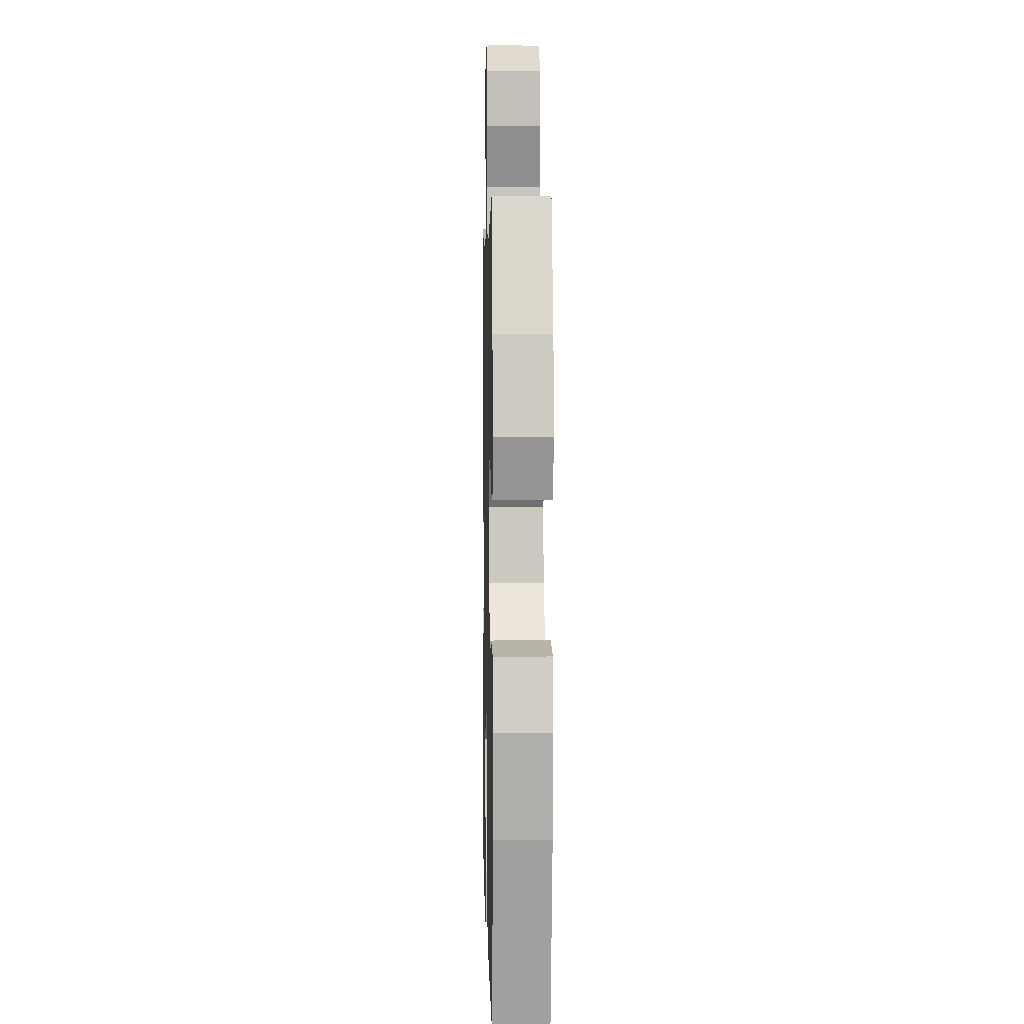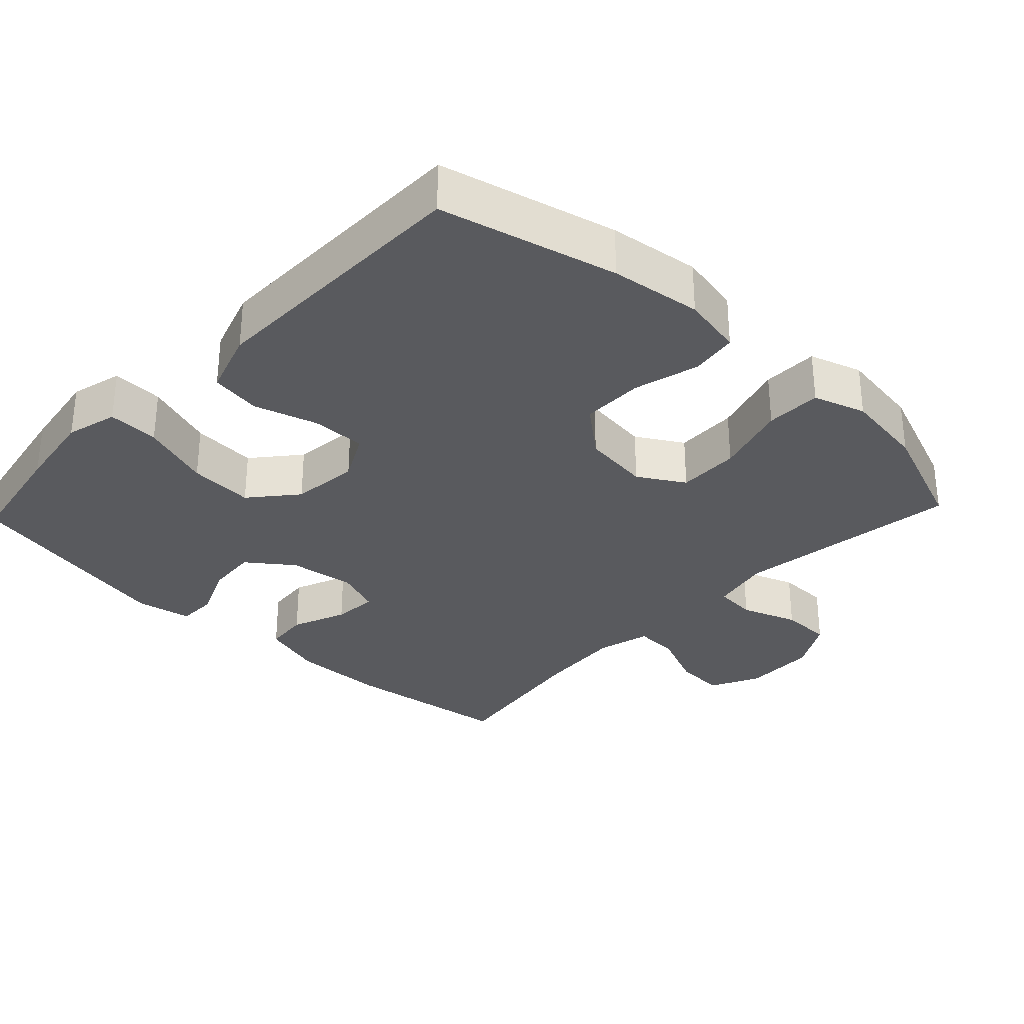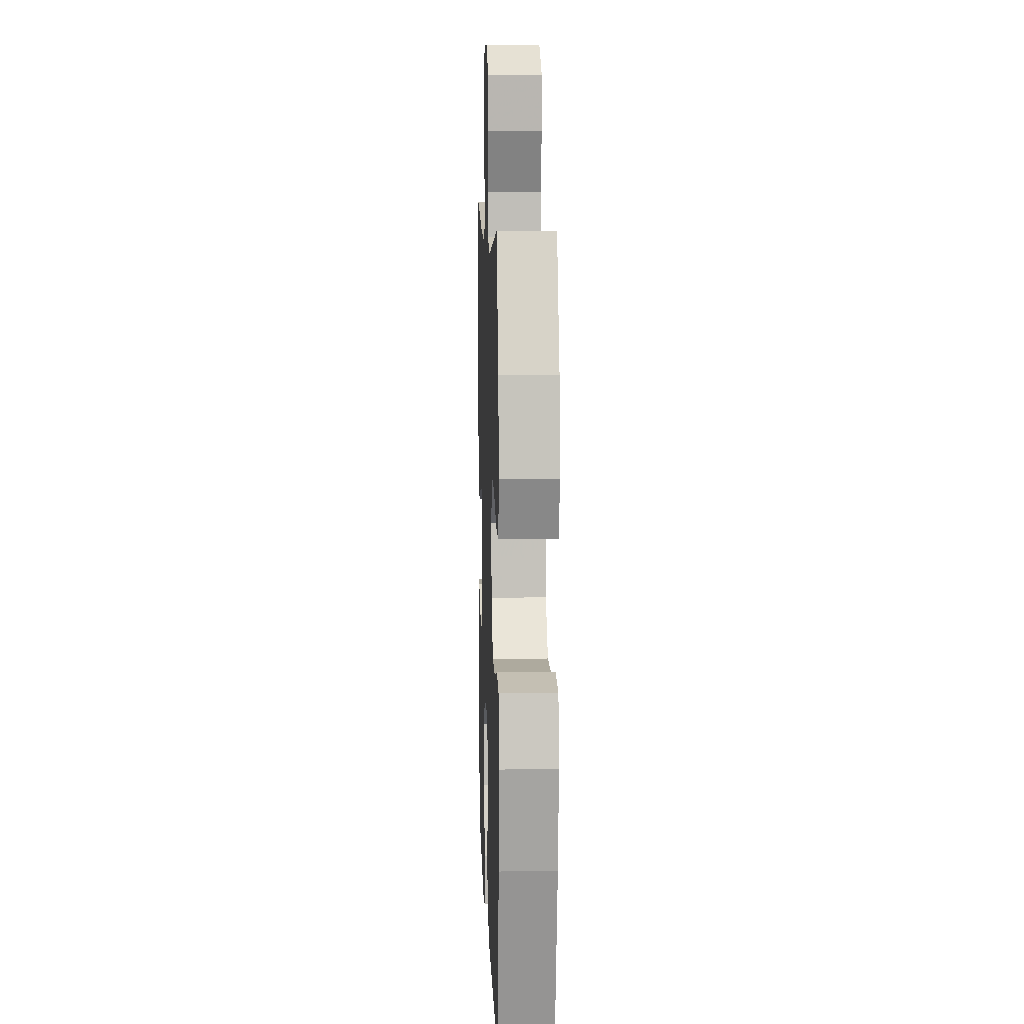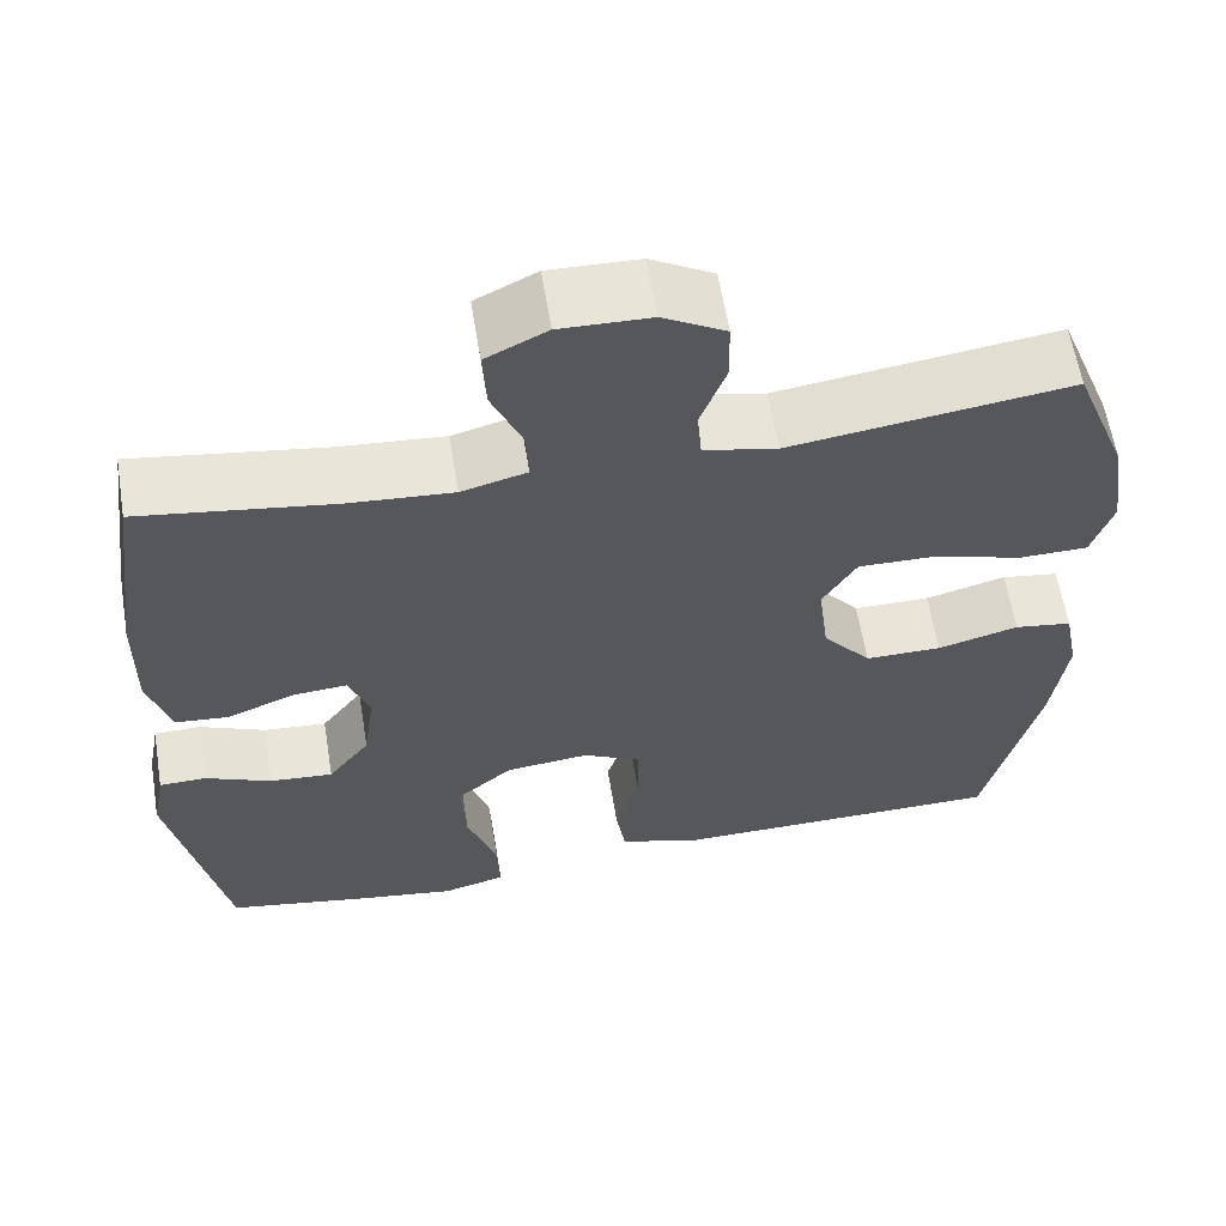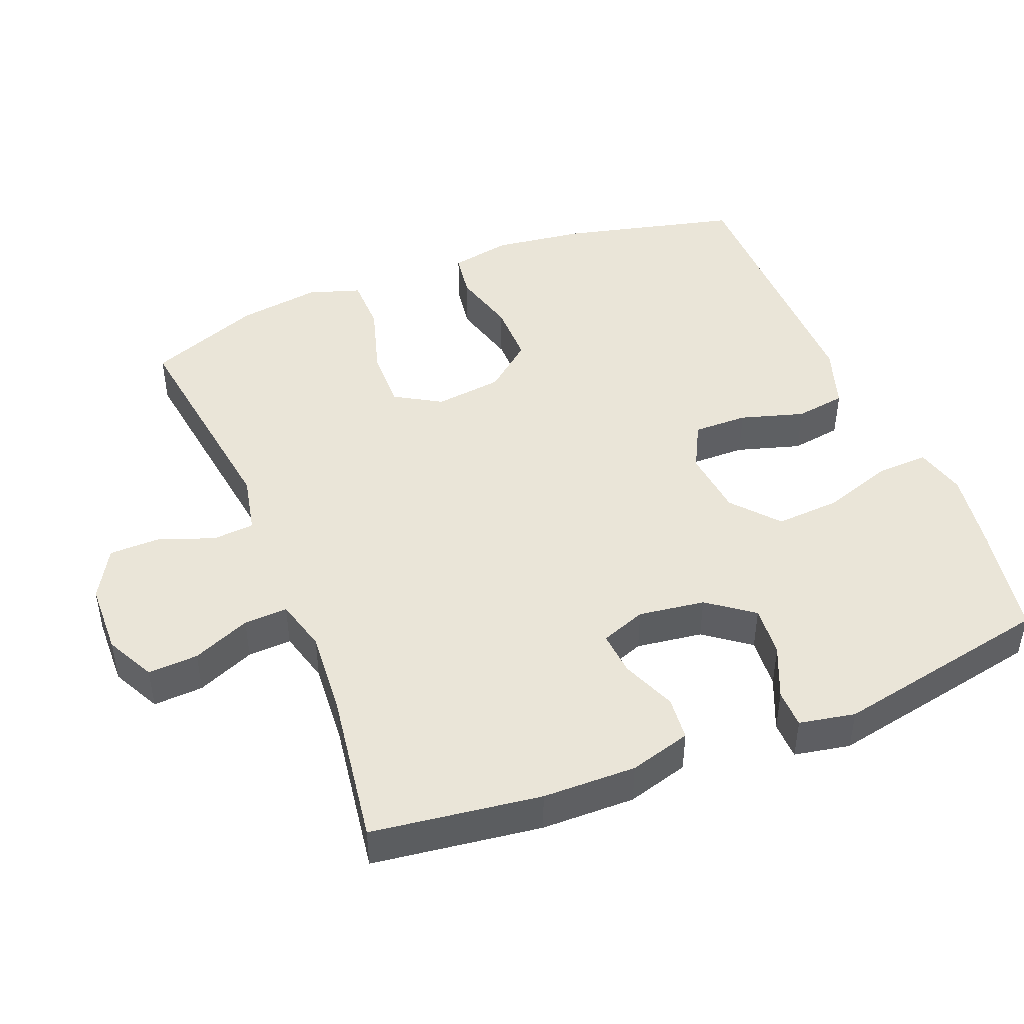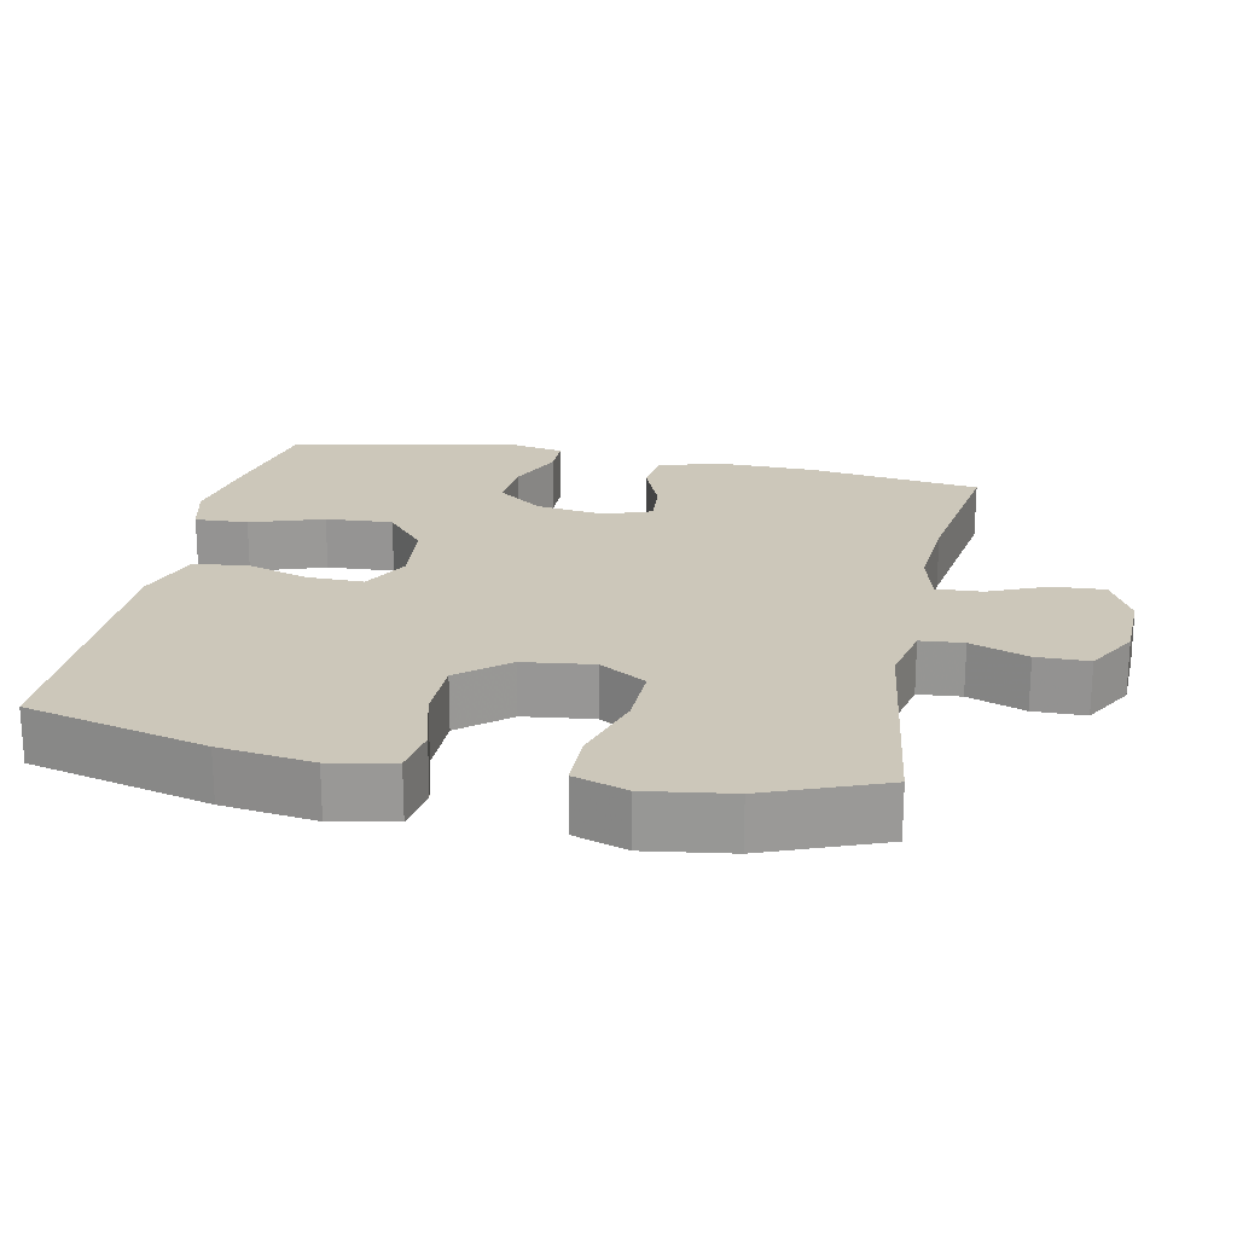
<metadata>
{"format":"obj","ext":"obj","renderer":"f3d","projection":"perspective","resolution":1024,"background":"white","views":[{"elev":4.6,"azim":-91.3,"up":"+Z"},{"elev":-31.6,"azim":-133.4,"up":"+Y"},{"elev":9.3,"azim":-92.0,"up":"+Z"},{"elev":60.9,"azim":170.7,"up":"+Z"},{"elev":45.4,"azim":68.1,"up":"+Y"},{"elev":21.4,"azim":-78.4,"up":"+Y"}]}
</metadata>
<code>
v 0.5 0.07 -0.5
v 0.337 0.07 -0.53
v 0.222 0.07 -0.548
v 0.149 0.07 -0.529
v 0.152 0.07 -0.456
v 0.186 0.07 -0.356
v 0.192 0.07 -0.264
v 0.127 0.07 -0.209
v 0.031 0.07 -0.199
v -0.036 0.07 -0.234
v -0.035 0.07 -0.311
v -0.008 0.07 -0.401
v -0.019 0.07 -0.473
v -0.109 0.07 -0.503
v -0.244 0.07 -0.502
v -0.5 0.07 -0.5
v -0.561 0.07 -0.25
v -0.578 0.07 -0.121
v -0.561 0.07 -0.034
v -0.495 0.07 -0.024
v -0.402 0.07 -0.049
v -0.314 0.07 -0.049
v -0.258 0.07 0.019
v -0.246 0.07 0.115
v -0.285 0.07 0.18
v -0.373 0.07 0.178
v -0.477 0.07 0.147
v -0.556 0.07 0.148
v -0.58 0.07 0.222
v -0.563 0.07 0.339
v -0.5 0.07 0.5
v -0.18 0.07 0.456
v -0.096 0.07 0.474
v -0.091 0.07 0.533
v -0.12 0.07 0.612
v -0.119 0.07 0.684
v -0.047 0.07 0.725
v 0.056 0.07 0.728
v 0.126 0.07 0.693
v 0.122 0.07 0.622
v 0.087 0.07 0.54
v 0.084 0.07 0.478
v 0.159 0.07 0.458
v 0.278 0.07 0.467
v 0.5 0.07 0.5
v 0.532 0.07 0.262
v 0.534 0.07 0.13
v 0.509 0.07 0.043
v 0.447 0.07 0.037
v 0.37 0.07 0.068
v 0.307 0.07 0.073
v 0.283 0.07 0.009
v 0.296 0.07 -0.085
v 0.344 0.07 -0.149
v 0.417 0.07 -0.143
v 0.493 0.07 -0.11
v 0.547 0.07 -0.111
v 0.562 0.07 -0.19
v 0.5 0 -0.5
v 0.337 0 -0.53
v 0.222 0 -0.548
v 0.149 0 -0.529
v 0.152 0 -0.456
v 0.186 0 -0.356
v 0.192 0 -0.264
v 0.127 0 -0.209
v 0.031 0 -0.199
v -0.036 0 -0.234
v -0.035 0 -0.311
v -0.008 0 -0.401
v -0.019 0 -0.473
v -0.109 0 -0.503
v -0.244 0 -0.502
v -0.5 0 -0.5
v -0.561 0 -0.25
v -0.578 0 -0.121
v -0.561 0 -0.034
v -0.495 0 -0.024
v -0.402 0 -0.049
v -0.314 0 -0.049
v -0.258 0 0.019
v -0.246 0 0.115
v -0.285 0 0.18
v -0.373 0 0.178
v -0.477 0 0.147
v -0.556 0 0.148
v -0.58 0 0.222
v -0.563 0 0.339
v -0.5 0 0.5
v -0.18 0 0.456
v -0.096 0 0.474
v -0.091 0 0.533
v -0.12 0 0.612
v -0.119 0 0.684
v -0.047 0 0.725
v 0.056 0 0.728
v 0.126 0 0.693
v 0.122 0 0.622
v 0.087 0 0.54
v 0.084 0 0.478
v 0.159 0 0.458
v 0.278 0 0.467
v 0.5 0 0.5
v 0.532 0 0.262
v 0.534 0 0.13
v 0.509 0 0.043
v 0.447 0 0.037
v 0.37 0 0.068
v 0.307 0 0.073
v 0.283 0 0.009
v 0.296 0 -0.085
v 0.344 0 -0.149
v 0.417 0 -0.143
v 0.493 0 -0.11
v 0.547 0 -0.111
v 0.562 0 -0.19
f 4 5 6
f 3 4 6
f 2 3 6
f 1 2 6
f 58 1 6
f 57 58 6
f 56 57 6
f 55 56 6
f 54 55 6 7
f 53 54 7 8
f 52 53 8 9
f 51 52 9 10
f 48 49 50
f 47 48 50
f 46 47 50
f 45 46 50
f 44 45 50
f 43 44 50 51
f 42 43 51 10
f 39 40 41
f 38 39 41
f 37 38 41
f 36 37 41
f 35 36 41
f 34 35 41
f 41 42 10
f 34 41 10
f 33 34 10
f 30 31 32
f 29 30 32
f 28 29 32
f 27 28 32
f 26 27 32
f 25 26 32 33
f 24 25 33 10
f 19 20 21
f 18 19 21
f 17 18 21
f 16 17 21
f 15 16 21
f 14 15 21
f 13 14 21
f 12 13 21
f 11 12 21
f 11 21 22
f 23 24 10 11
f 11 22 23
f 64 63 62
f 64 62 61
f 64 61 60
f 64 60 59
f 64 59 116
f 64 116 115
f 64 115 114
f 64 114 113
f 65 64 113 112
f 66 65 112 111
f 67 66 111 110
f 68 67 110 109
f 108 107 106
f 108 106 105
f 108 105 104
f 108 104 103
f 108 103 102
f 109 108 102 101
f 68 109 101 100
f 99 98 97
f 99 97 96
f 99 96 95
f 99 95 94
f 99 94 93
f 99 93 92
f 68 100 99
f 68 99 92
f 68 92 91
f 90 89 88
f 90 88 87
f 90 87 86
f 90 86 85
f 90 85 84
f 91 90 84 83
f 68 91 83 82
f 79 78 77
f 79 77 76
f 79 76 75
f 79 75 74
f 79 74 73
f 79 73 72
f 79 72 71
f 79 71 70
f 79 70 69
f 80 79 69
f 69 68 82 81
f 81 80 69
f 1 59 60 2
f 2 60 61 3
f 3 61 62 4
f 4 62 63 5
f 5 63 64 6
f 6 64 65 7
f 7 65 66 8
f 8 66 67 9
f 9 67 68 10
f 10 68 69 11
f 11 69 70 12
f 12 70 71 13
f 13 71 72 14
f 14 72 73 15
f 15 73 74 16
f 16 74 75 17
f 17 75 76 18
f 18 76 77 19
f 19 77 78 20
f 20 78 79 21
f 21 79 80 22
f 22 80 81 23
f 23 81 82 24
f 24 82 83 25
f 25 83 84 26
f 26 84 85 27
f 27 85 86 28
f 28 86 87 29
f 29 87 88 30
f 30 88 89 31
f 31 89 90 32
f 32 90 91 33
f 33 91 92 34
f 34 92 93 35
f 35 93 94 36
f 36 94 95 37
f 37 95 96 38
f 38 96 97 39
f 39 97 98 40
f 40 98 99 41
f 41 99 100 42
f 42 100 101 43
f 43 101 102 44
f 44 102 103 45
f 45 103 104 46
f 46 104 105 47
f 47 105 106 48
f 48 106 107 49
f 49 107 108 50
f 50 108 109 51
f 51 109 110 52
f 52 110 111 53
f 53 111 112 54
f 54 112 113 55
f 55 113 114 56
f 56 114 115 57
f 57 115 116 58
f 58 116 59 1

</code>
